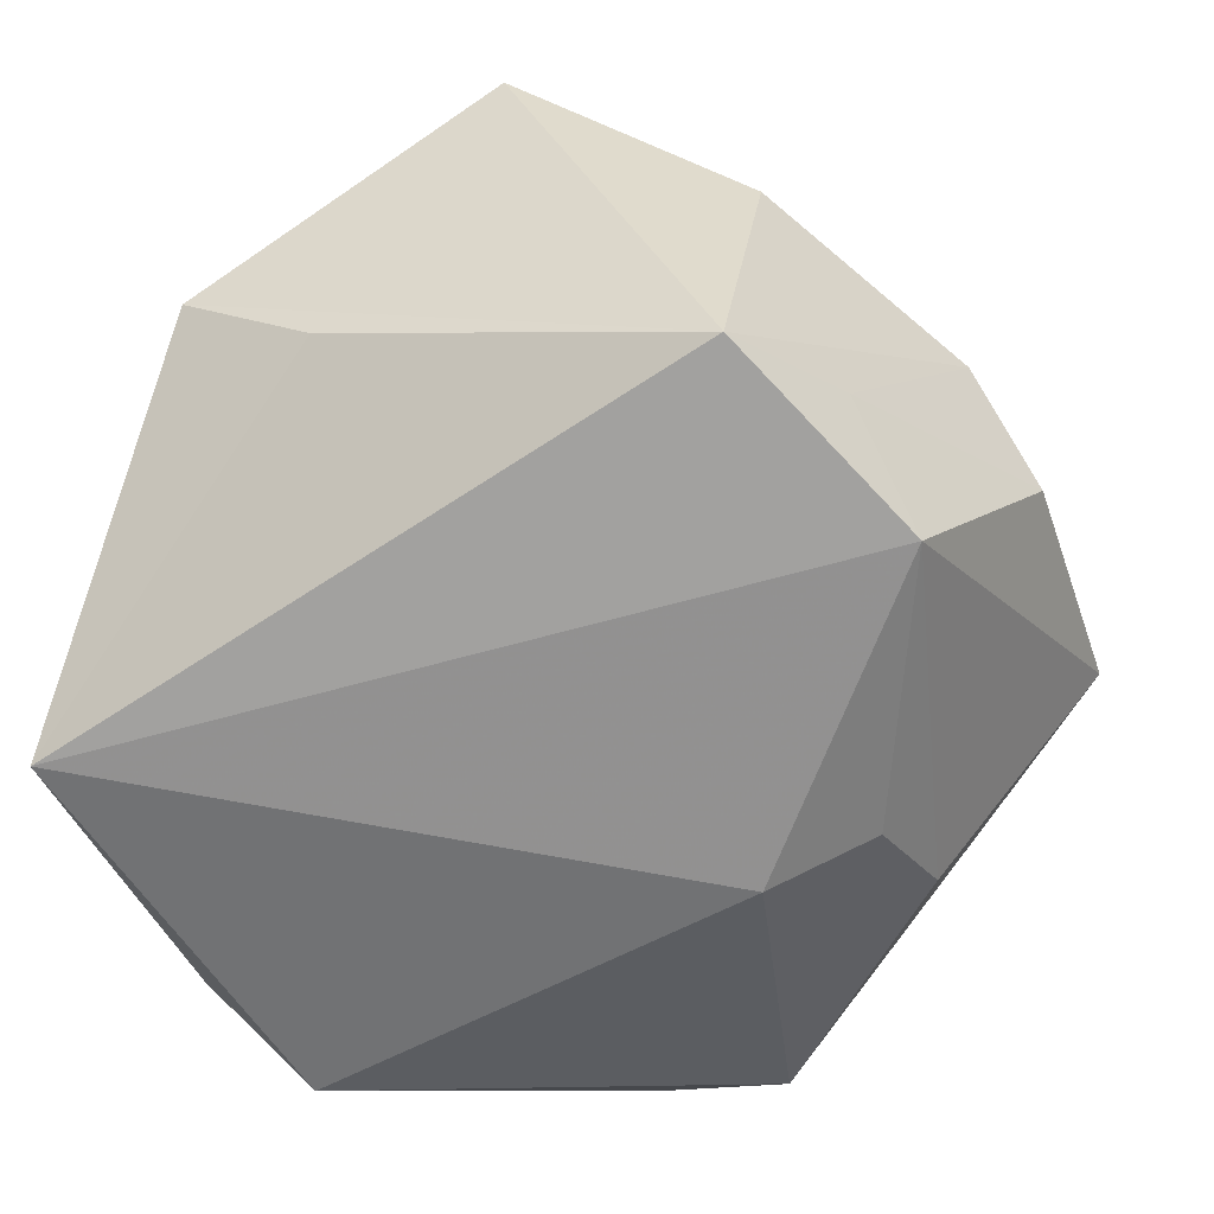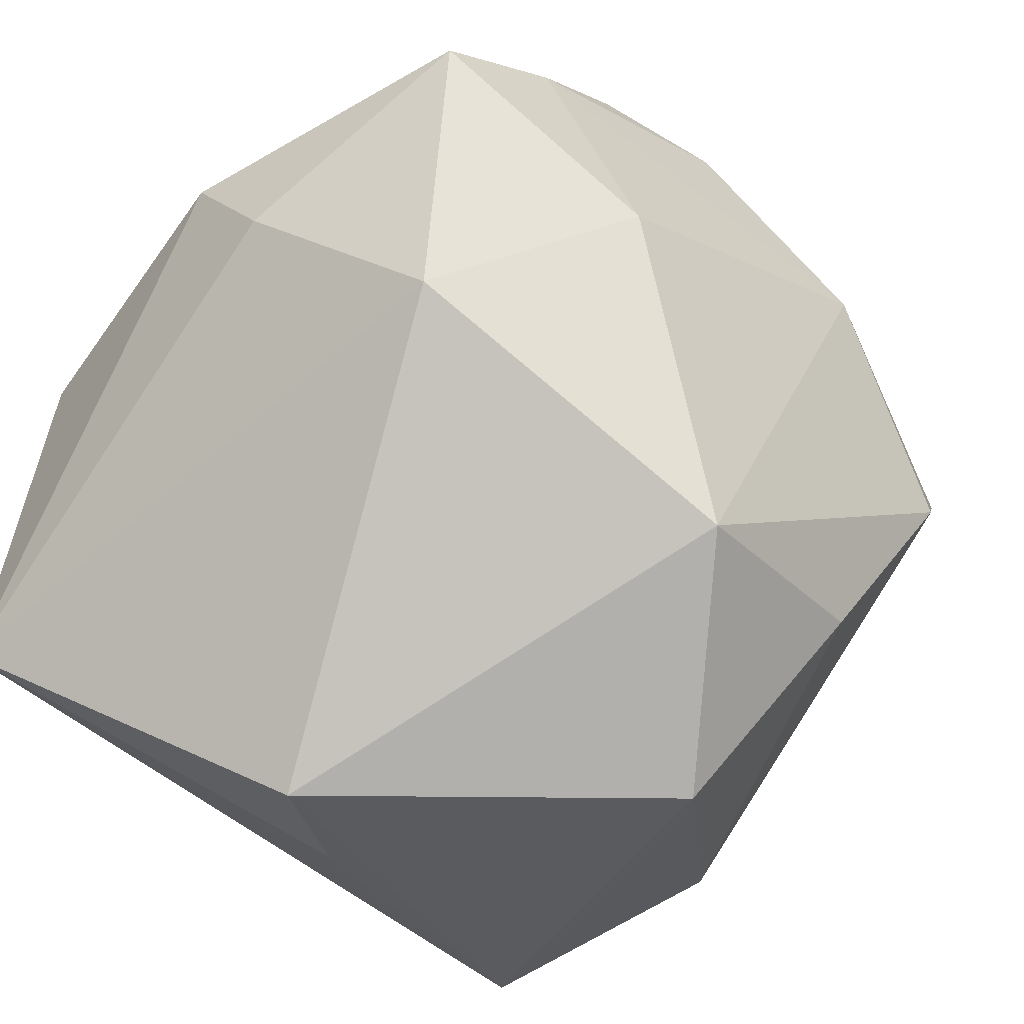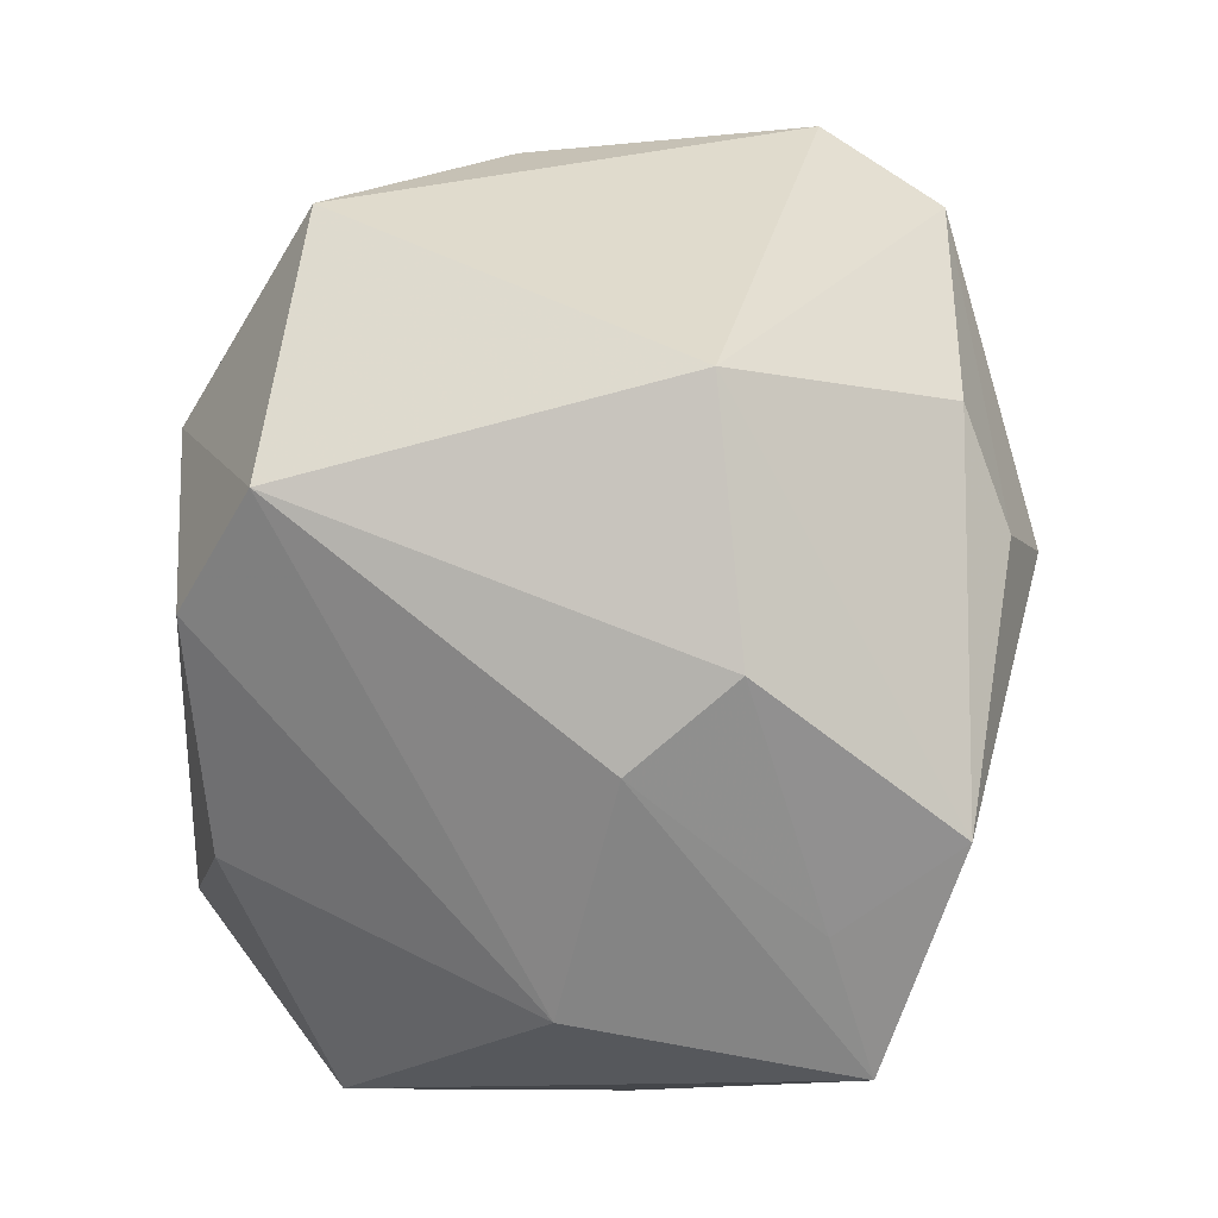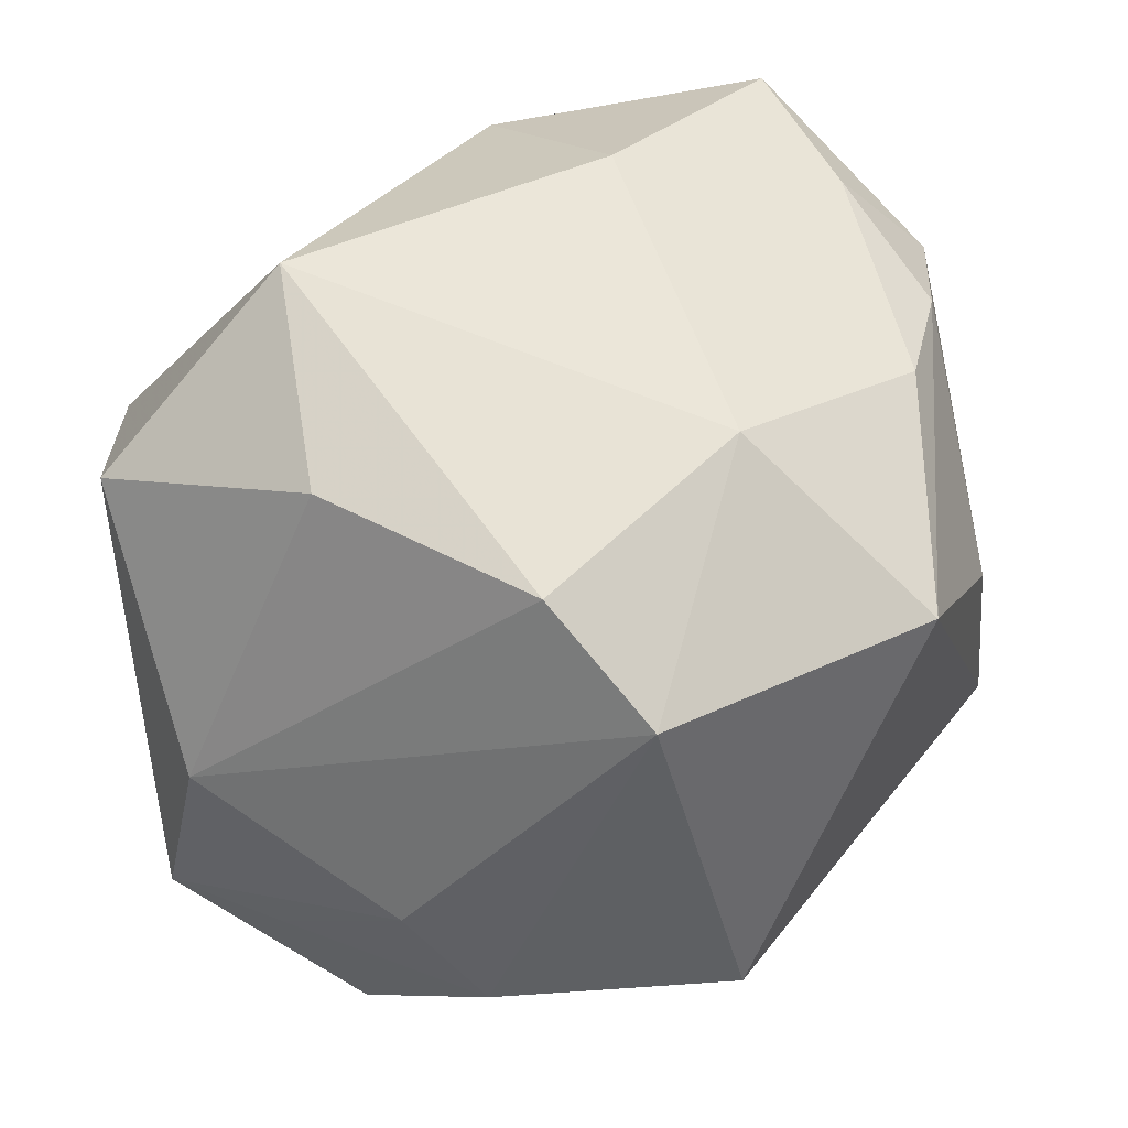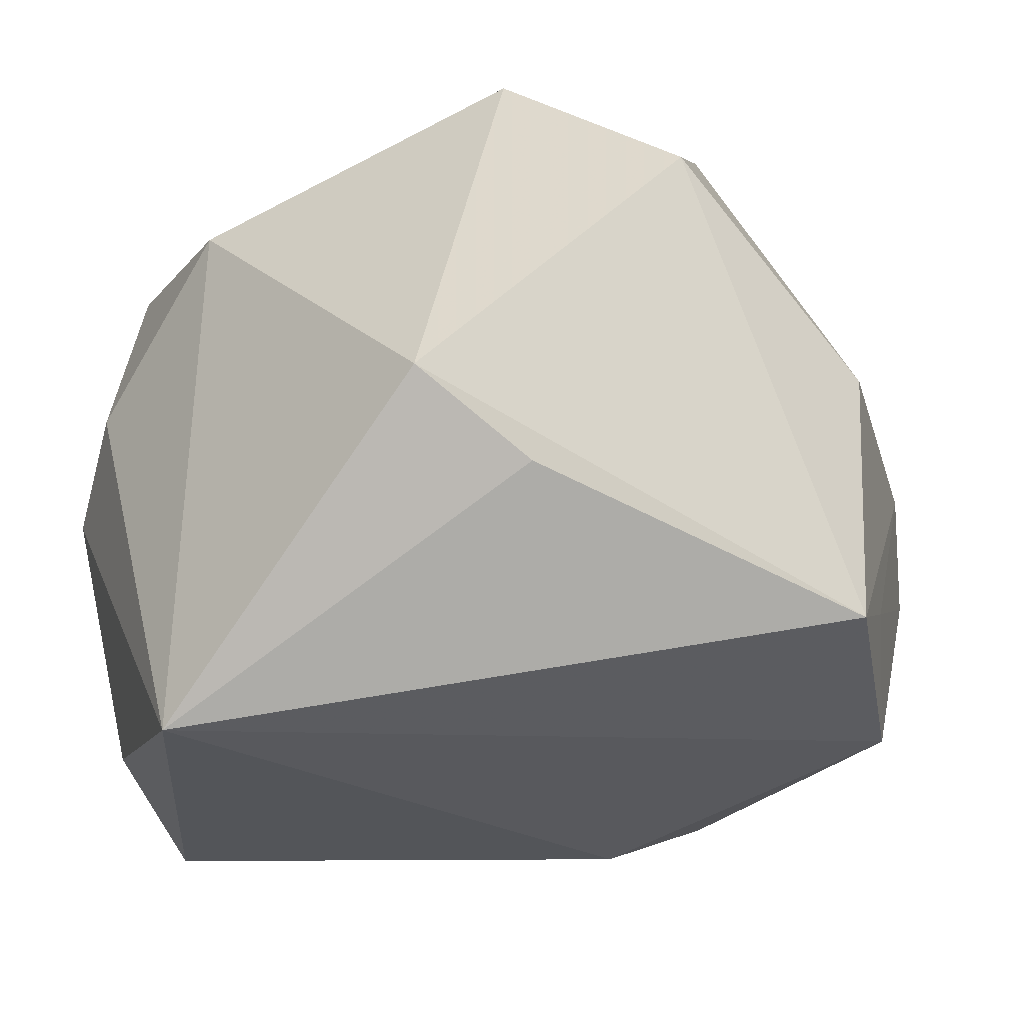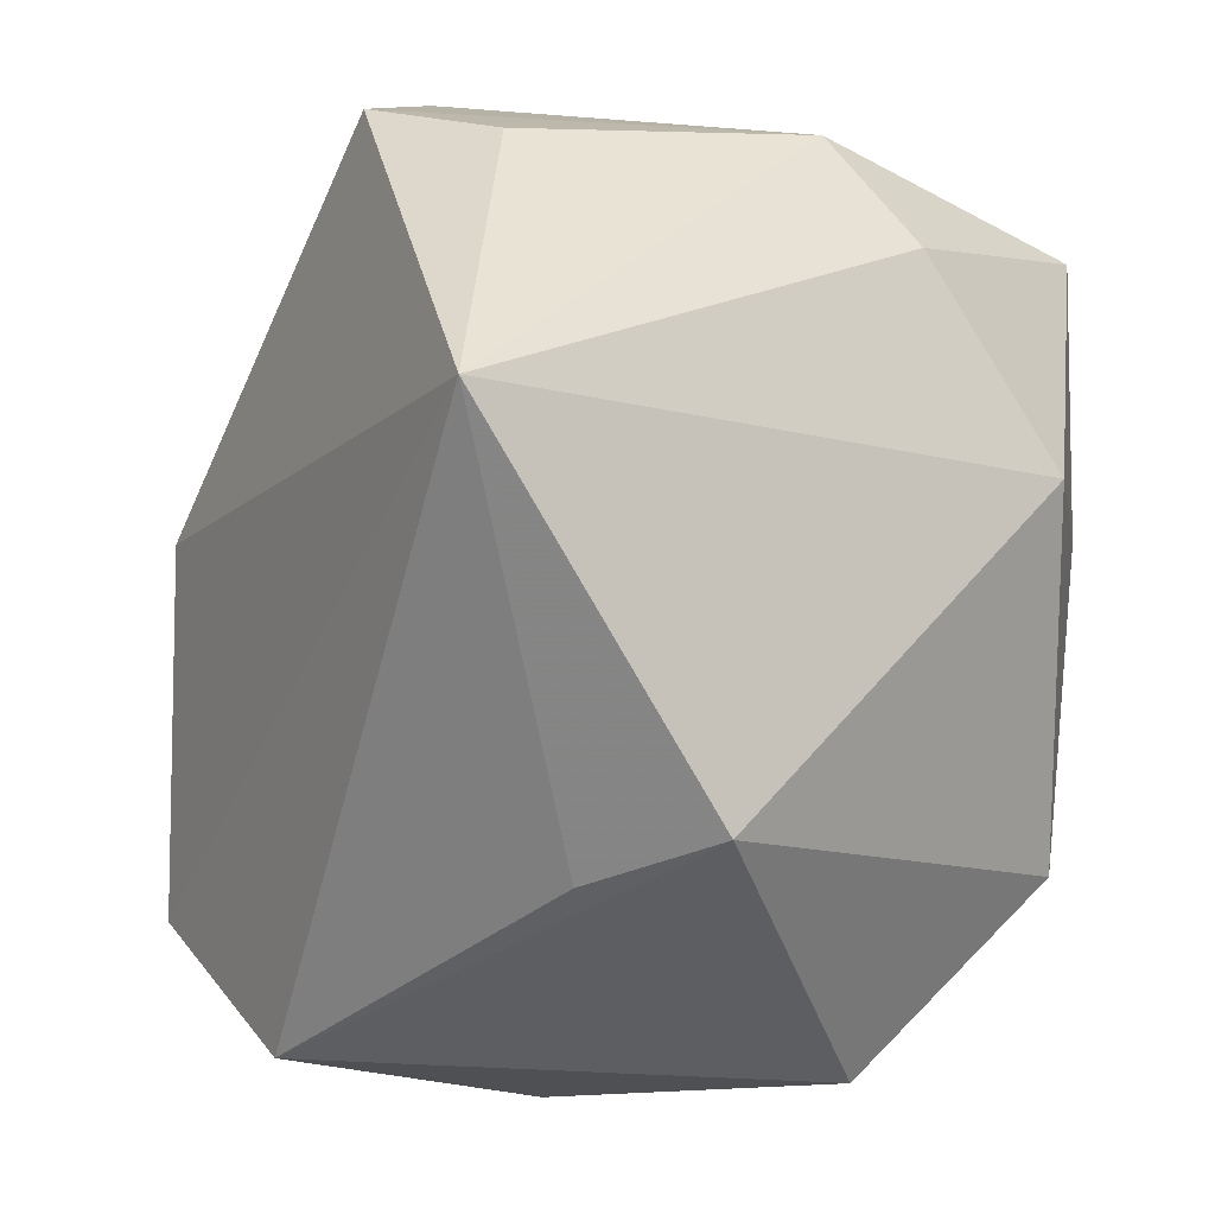
<metadata>
{"format":"obj","ext":"obj","renderer":"f3d","projection":"perspective","resolution":1024,"background":"white","views":[{"elev":-50.2,"azim":13.5,"up":"+Z"},{"elev":-33.7,"azim":-44.3,"up":"+Y"},{"elev":-9.3,"azim":89.3,"up":"+Y"},{"elev":57.1,"azim":83.4,"up":"+Z"},{"elev":-18.8,"azim":-21.7,"up":"+Z"},{"elev":-39.0,"azim":-116.4,"up":"+Y"}]}
</metadata>
<code>
v 0.009421 0.0397 -0.01662
v -0.0259 0.01644 -0.03394
v -0.03746 0.009964 0.00801
v -0.03746 0.01849 -0.0004445
v -0.03746 -0.0193 -0.03005
v 0.02551 0.0281 0.02353
v 0.01322 0.01325 0.03472
v 0.002829 -0.03865 0.02194
v -0.02222 -0.03863 -0.001772
v -0.03089 -0.00231 0.02369
v 0.02609 -0.003887 0.03318
v -0.01723 0.0356 0.01761
v 0.02272 -0.03398 0.004958
v -0.03403 0.01026 -0.02585
v -0.01006 0.03711 -0.0005227
v -0.01608 0.006692 0.03516
v 0.03071 -0.02125 -0.02537
v 0.02319 0.002838 -0.02975
v -0.0185 0.0275 0.02632
v 0.01364 0.003308 -0.03328
v 0.01301 -0.02092 0.03143
v 0.02732 -0.02794 -0.01517
v 0.03536 0.003897 0.02691
v 0.04168 0.01141 -0.006449
v -0.007666 -0.02186 0.03516
v 0.01237 0.03634 0.008138
v 0.0102 0.03258 -0.02682
v 0.02619 0.01255 -0.02594
v -0.02094 0.02549 -0.02652
v 0.01989 -0.03817 -0.01906
v 0.03984 -0.01038 -0.008467
v -0.00682 0.03376 0.02318
v 0.003294 0.03001 0.02694
v 0.03588 -0.01719 0.0001563
v -0.001293 0.03709 -0.02142
v -0.03105 0.02234 0.02662
v -0.01147 -0.03827 -0.008798
f 24 27 1
f 24 1 6
f 5 17 30
f 30 34 13
f 20 17 5
f 12 1 15
f 26 1 12
f 26 6 1
f 24 6 23
f 23 11 13
f 13 34 23
f 31 17 24
f 24 23 31
f 31 23 34
f 8 30 13
f 28 27 24
f 24 17 28
f 2 20 5
f 27 20 2
f 16 10 25
f 32 26 12
f 32 33 6
f 6 26 32
f 34 30 22
f 22 31 34
f 22 30 17
f 17 31 22
f 11 25 21
f 25 8 21
f 13 11 21
f 21 8 13
f 30 8 9
f 9 10 5
f 9 8 25
f 25 10 9
f 18 20 27
f 27 28 18
f 17 20 18
f 18 28 17
f 35 15 1
f 35 1 27
f 27 2 35
f 6 33 7
f 7 25 11
f 7 16 25
f 11 23 7
f 7 23 6
f 10 16 36
f 12 4 36
f 5 30 37
f 37 9 5
f 30 9 37
f 5 10 3
f 3 4 5
f 10 36 3
f 3 36 4
f 14 2 5
f 5 4 14
f 14 4 2
f 15 35 29
f 12 15 29
f 29 4 12
f 2 4 29
f 29 35 2
f 33 32 19
f 19 36 16
f 19 32 12
f 12 36 19
f 19 7 33
f 16 7 19

</code>
